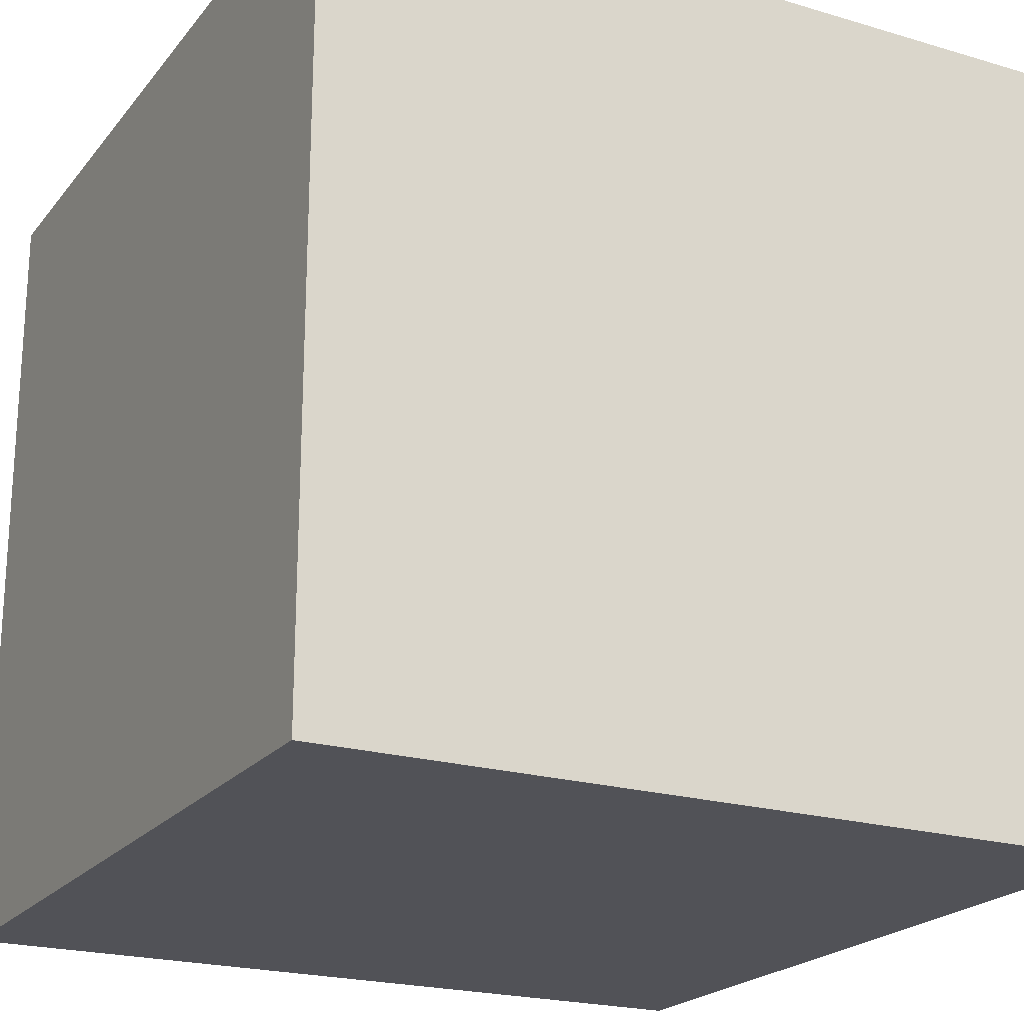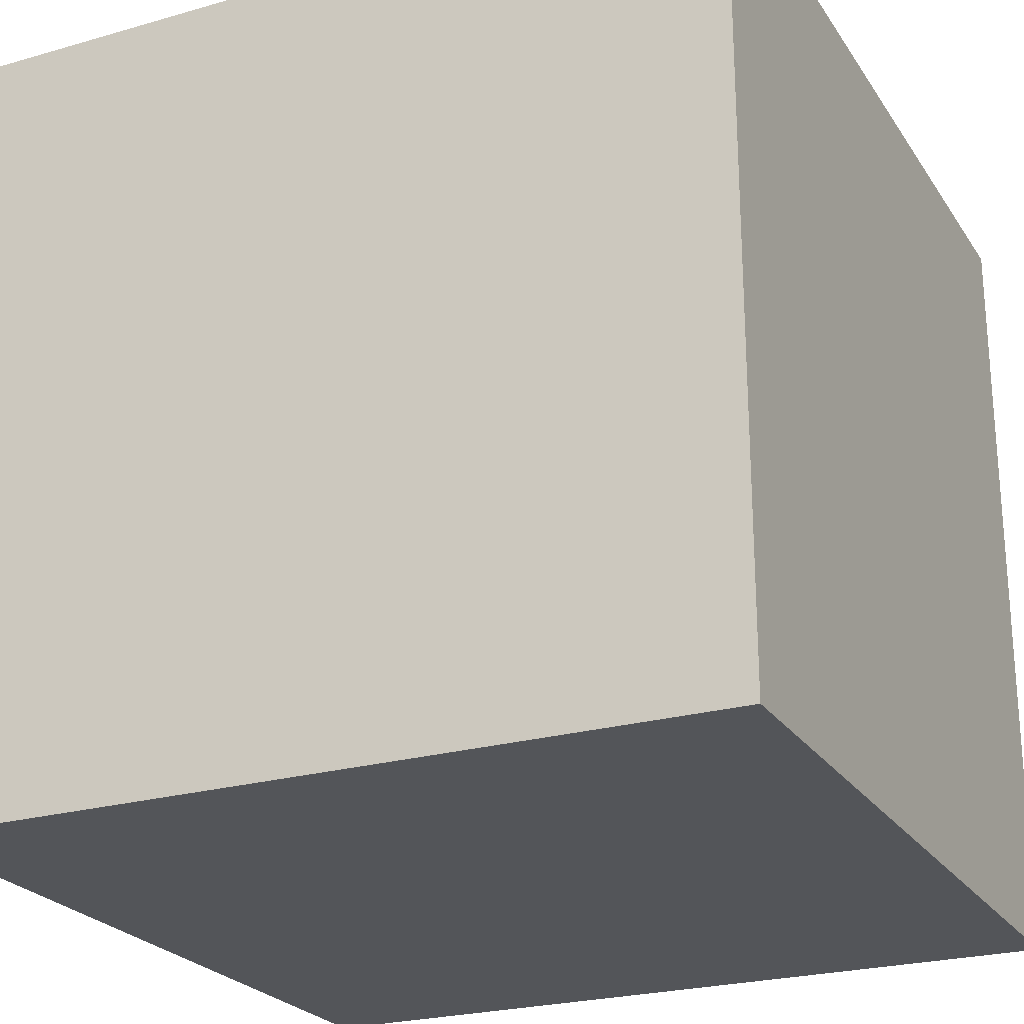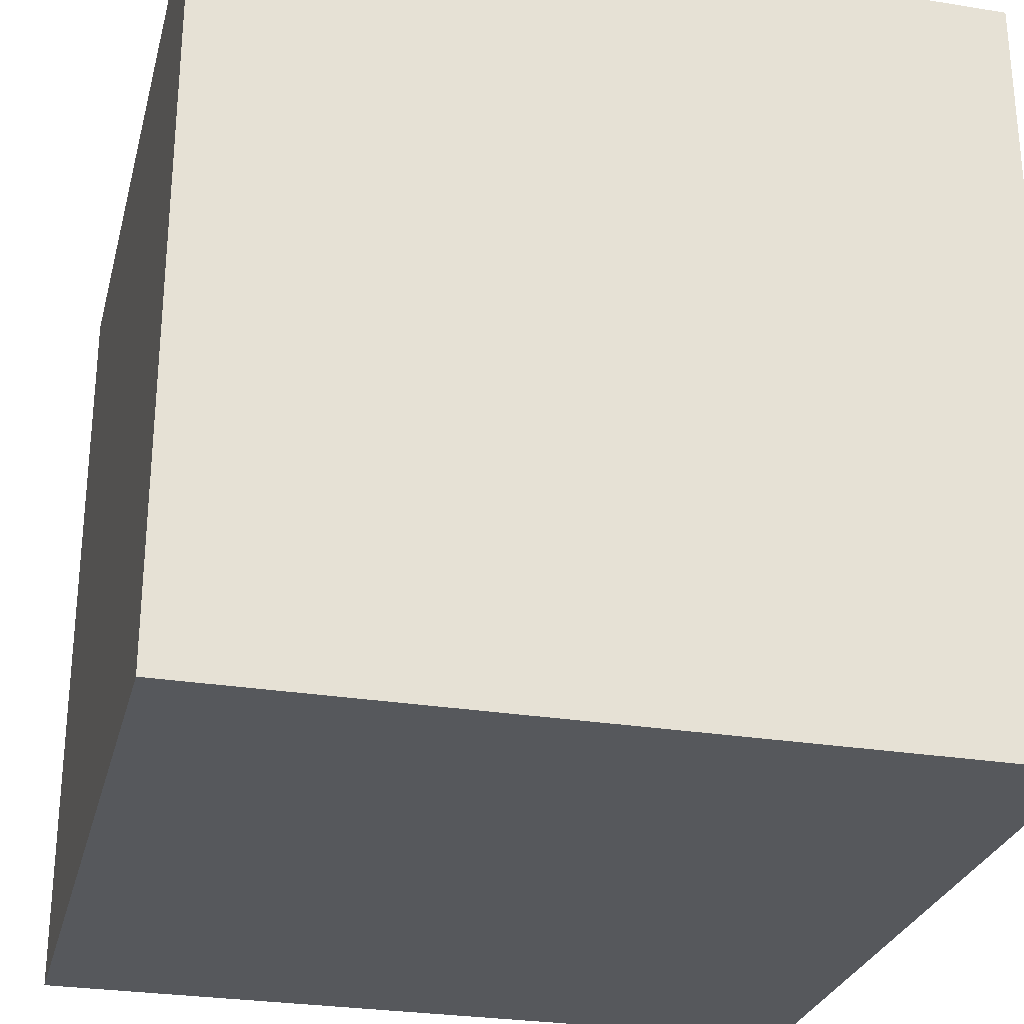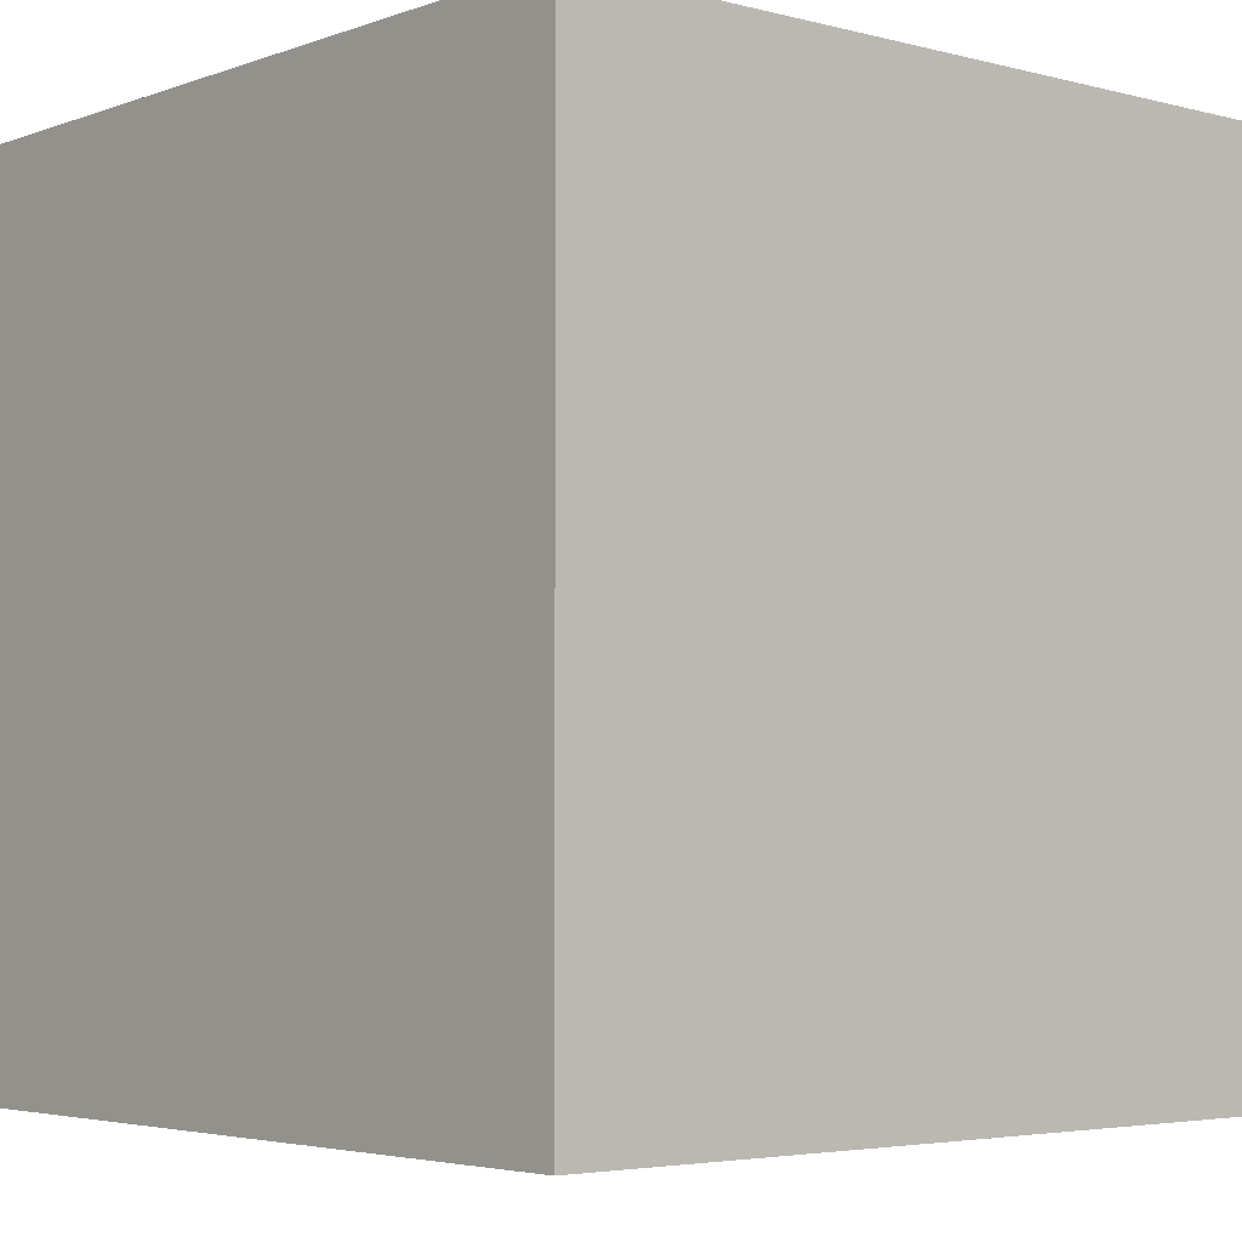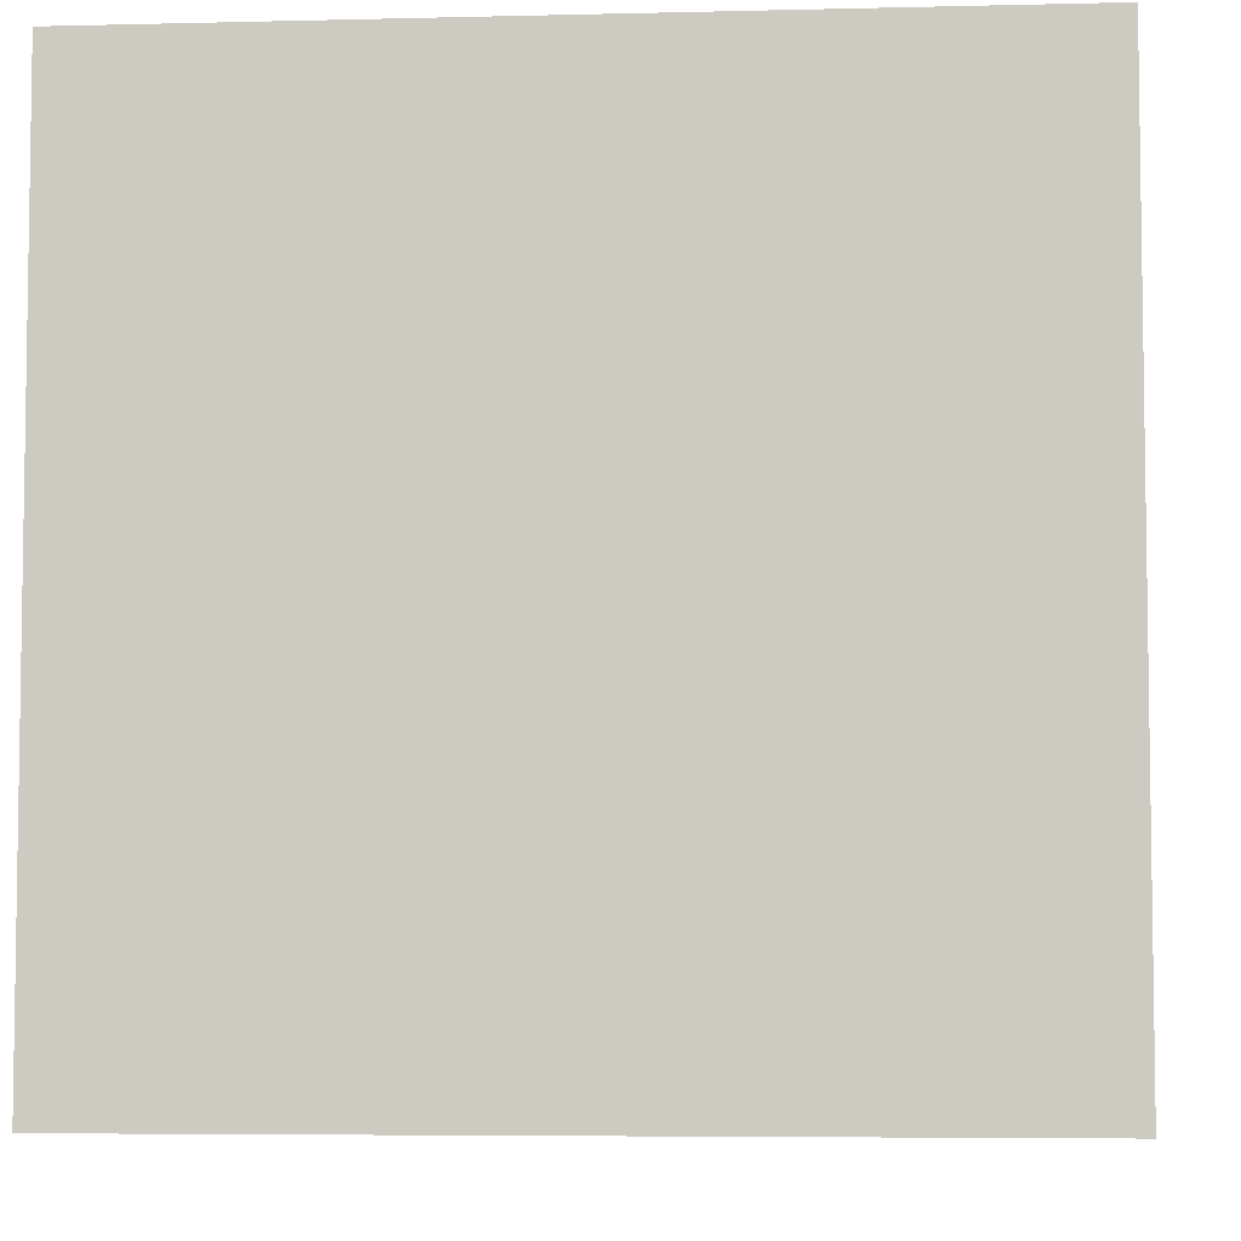
<metadata>
{"format":"obj","ext":"obj","renderer":"f3d","projection":"perspective","resolution":1024,"background":"white","views":[{"elev":-21.5,"azim":62.3,"up":"+Z"},{"elev":-24.2,"azim":-64.6,"up":"+Z"},{"elev":-27.8,"azim":76.1,"up":"+Z"},{"elev":-4.0,"azim":49.4,"up":"+Z"},{"elev":-5.6,"azim":4.4,"up":"+Z"}]}
</metadata>
<code>
o tree_117
v 0.7744 1.5 -1.246
v 0.6646 1.5 -1.049
v 0.8834 1.5 -1.288
v 1.029 1.5 -0.9949
v 0.9262 1.5 -1.05
v 0.9262 1.4 -1.05
v 0.7744 1.4 -1.246
v 0.7882 1.5 -1.325
v 0.7882 1.4 -1.325
v -0.8984 -0.651 1.5
v -0.7617 -0.2002 -1.5
v -0.8333 -1.5 -0.6771
v -1.029 -1.5 -0.05208
v -0.5859 -1.5 1.172
v -1.139 1.5 -0.1367
v -0.5599 -1.25 1.5
v 0.7997 1.5 -1.368
v 0.7997 1.4 -1.368
v 0.9354 1.5 -0.9121
v 1.207 1.5 -1.281
v 0.9369 1.5 -0.9372
v 1.167 1.5 -1.217
v 1.167 1.4 -1.217
v 1.382 1.5 -1.106
v 1.34 1.5 -1.14
v 1.34 1.4 -1.14
v 1.079 1.5 -1.018
v 0.4207 1.5 -1.19
v 0.7487 0.3841 -1.5
v 0.1823 0.4818 1.5
v 0.4167 -0 1.5
v 0.1042 1.094 1.5
v 0.1823 -0.4818 1.5
v 0.4427 -1.5 0.2083
v 0.1562 -1.5 -0.4427
v -0.1302 -1.5 -1.5
v 0.4427 -1.5 -1.113
v 0.1302 -1.5 1.5
v 0.4427 -1.5 0.8724
v 0.3149 1.5 -0.6291
v -0.1302 1.5 -1.5
v 0.4167 1.5 -1.354
v 0.1302 1.5 1.5
v 0.4067 1.5 -1.18
v 0.09115 -1.25 -1.5
v 0.7405 1.5 -1.057
v 0.7405 1.4 -1.057
v 0.996 1.5 -1.245
v 0.4884 1.5 -1.21
v 0.4884 1.4 -1.21
v 1.043 1.5 -1.287
v 1.202 1.5 -1.06
v 1.202 1.4 -1.06
v 1.082 1.5 -1.271
v 1.082 1.4 -1.271
v 1.194 1.5 -1.215
v 1.06 1.5 -1.281
v 0.2214 -1.172 1.5
v -0.07812 -1.5 0.4687
v -0.03906 -1.5 1.276
v 0 -1.5 -1.198
v -0.1172 1.5 0.9896
v 0.9811 1.5 -1.361
v 0.6646 1.4 -1.049
v 0.9819 1.5 -1.233
v 0.8964 1.5 -1.283
v 0.8964 1.4 -1.283
v 0.9434 1.5 -0.8983
v 0.9434 1.4 -0.8983
v 0.792 1.5 -1.387
v 0.792 1.4 -1.387
v 1.207 1.4 -1.281
v 0.4003 1.5 -1.132
v 1.179 1.5 -0.9856
v 1.179 1.4 -0.9856
v 1.042 0.4167 1.5
v 1.198 -0 1.5
v 1.042 -1.5 0.4167
v 1.094 -1.5 -0.1042
v 1.139 1.5 -1.05
v 1.173 1.5 -0.9505
v 0.944 1.5 0.179
v 1.5 1.5 1.5
v 1.146 1.5 -1.354
v 1.042 -0.4167 1.5
v 1.214 1.5 -1.045
v 1.214 1.4 -1.045
v 1.385 1.5 -1.092
v 1.385 1.4 -1.092
v 1.326 1.5 -1.07
v 1.227 1.5 -1.253
v 0.9805 1.5 -1.352
v 0.7498 1.5 -1.207
v 0.9574 1.5 -1.053
v 0.9574 1.4 -1.053
v 0.9378 1.5 -0.9519
v 0.9378 1.4 -0.9519
v 1.079 1.4 -1.018
v 1.356 1.5 -1.121
v 1.327 1.5 -1.146
v 1.029 1.4 -0.9949
v 0.9698 1.5 -1.039
v 0.9698 1.4 -1.039
v 1.295 1.5 -1.058
v 1.295 1.4 -1.058
v 0.7601 1.5 -1.016
v -0.4687 0.4167 1.5
v -0.4427 -0.1562 1.5
v -0.4427 1.042 1.5
v -0.5729 -1.5 0.5208
v -0.4818 -1.5 -0.1823
v -1.5 0.3385 -1.055
v -1.5 0.5729 0.2865
v -1.5 0.1042 1.094
v -1.5 0.4427 -0.4687
v -1.5 0.1562 0.625
v -1.5 -0.1562 -1.5
v -1.5 -0.1042 1.5
v -1.5 -0.1823 -1.068
v -1.5 -0.1562 0.1562
v -1.5 0 -0.4687
v -1.5 1.211 0.625
v -1.5 1.042 0
v -1.5 1.5 1.5
v -1.5 1.276 -0.651
v -1.5 -0.625 -1.042
v -1.5 -0.625 0.1562
v -1.5 -0.4688 0.625
v -1.5 -0.4687 -0.4167
v -1.5 -1.5 -0.1302
v -1.5 -1.5 1.5
v -1.5 -1.5 -1.5
v -1.5 0.625 1.042
v -1.5 1.5 -1.5
v -1.5 1.5 0.1042
v -1.5 -1.198 0.1823
v -1.5 -1.198 -0.3125
v -1.5 -1.198 0.625
v -1.5 -0.4427 1.198
v 1.194 1.4 -1.215
v 0.8757 1.5 -1.022
v 1.06 1.4 -1.281
v 1.31 1.5 -1.155
v 1.31 1.4 -1.155
v 0.4615 1.5 -1.205
v 1.5 -1.5 1.5
v 1.5 -1.5 -1.5
v 0.9115 -1.5 -0.5339
v 0.5497 1.5 -1.056
v 1.5 1.5 -1.5
v 0.625 1.12 1.5
v 1.359 1.5 -1.09
v 0.8834 1.4 -1.288
v 0.4689 1.5 -1.039
v 0.4689 1.4 -1.039
v 1.043 1.4 -1.287
v 1.213 1.5 -1.028
v 0.4159 1.5 -1.042
v 0.4159 1.4 -1.042
v 1.184 1.5 -1.061
v 1.184 1.4 -1.061
v 1.201 1.5 -1.33
v 0.9797 1.5 -1.339
v 0.593 1.5 -1.206
v 1.173 1.4 -0.9505
v 0.9635 1.5 -0.937
v 0.3985 1.5 -1.047
v 0.3985 1.4 -1.047
v 1.5 -0.8366 -0.4419
v 1.5 0.8757 0.1204
v 1.5 0.1562 1.224
v 1.5 0.1302 -1.5
v 1.5 0.638 -1.025
v 1.5 -0.1562 1.5
v 1.5 -1.5 -0.1562
v 1.5 1.5 -0.625
v 1.5 1.5 -1.146
v 1.5 -0.8675 0.7259
v 0.9819 1.4 -1.233
v 1.348 1.5 -1.13
v -1.25 -0.4297 1.5
v -1.198 0.3906 1.5
v -0.7454 0.918 -1.5
v -1.25 -1.5 -0.625
v -1.107 -1.5 0.7292
v 1.227 1.4 -1.253
v 0.4067 1.4 -1.18
v 1.069 1.5 -1.272
v 1.382 1.4 -1.106
v 0.837 1.5 -1.326
v 0.837 1.4 -1.326
v 1.359 1.4 -1.09
v -0.4167 -0.625 1.5
v -0.4167 -1.5 -1.042
v 0.9298 1.5 -1.249
v 0.9298 1.4 -1.249
v 0.7498 1.4 -1.207
v 0.9394 1.5 -1.051
v 1.152 1.5 -1.049
v 0.7496 1.5 -0.9567
v 0.7139 1.5 -1.201
v 0.7488 1.5 -0.906
v 0.8757 1.4 -1.022
v 0.4346 1.5 -1.2
v 0.4346 1.4 -1.2
v 1.255 1.5 -1.211
v 1.255 1.4 -1.211
v 1.395 1.5 -1.105
v 1.395 1.4 -1.105
v 0.3902 1.5 -1.057
v 0.9377 1.5 -1.245
v 0.996 1.4 -1.245
v 1.213 1.4 -1.028
v 1.139 1.4 -1.05
v 0.7615 1.5 -1.038
v 0.7615 1.4 -1.038
v 0.9687 1.5 -1.021
v 0.9687 1.4 -1.021
v 0.9635 1.4 -0.937
v 0.9811 1.4 -1.361
v 0.9977 1.5 -1.272
v 0.9554 1.5 -1.234
v 0.9554 1.4 -1.234
v 0.7504 1.5 -1.003
v 0.7504 1.4 -1.003
v 1.093 1.5 -1.031
v 0.9589 1.5 -1.006
v 0.7139 1.4 -1.201
v 0.7639 1.5 -1.22
v 0.7639 1.4 -1.22
v 1.326 1.4 -1.07
v 1.152 1.4 -1.049
v 0.3902 1.4 -1.057
v 0.7601 1.4 -1.016
v 0.5497 1.4 -1.056
v 1.093 1.4 -1.031
v 0.7647 1.5 -1.233
v 0.9492 1.5 -0.9911
v 0.9492 1.4 -0.9911
v 0.7488 1.4 -0.906
v 1.201 1.4 -1.33
v 0.9375 1.5 -1.354
v 0.9354 1.4 -0.9121
v 0.9977 1.4 -1.272
v 1.069 1.4 -1.272
v 0.7647 1.4 -1.233
v 0.9797 1.4 -1.339
v 1.199 1.5 -1.295
v 1.199 1.4 -1.295
v 1.356 1.4 -1.121
v 1.208 1.5 -1.228
v 1.208 1.4 -1.228
f 118 139 131
f 16 181 131
f 181 118 131
f 185 14 131
f 16 10 181
f 138 130 131
f 38 16 131
f 138 136 130
f 130 185 131
f 14 38 131
f 14 60 38
f 118 114 139
f 131 128 138
f 38 58 16
f 139 128 131
f 130 13 185
f 136 137 130
f 13 110 185
f 16 193 10
f 181 182 118
f 128 136 138
f 185 110 14
f 128 127 136
f 114 128 139
f 130 184 13
f 14 59 60
f 58 193 16
f 193 108 10
f 108 181 10
f 118 133 114
f 114 116 128
f 137 132 130
f 110 59 14
f 58 33 193
f 124 133 118
f 13 111 110
f 60 146 38
f 146 58 38
f 182 124 118
f 128 120 127
f 132 184 130
f 116 120 128
f 127 137 136
f 59 39 60
f 60 39 146
f 33 108 193
f 108 182 181
f 127 129 137
f 111 59 110
f 108 107 182
f 133 116 114
f 184 12 13
f 146 33 58
f 12 111 13
f 120 129 127
f 129 132 137
f 59 34 39
f 107 124 182
f 124 122 133
f 133 113 116
f 116 113 120
f 129 126 132
f 33 31 108
f 111 35 59
f 120 121 129
f 132 12 184
f 146 85 33
f 108 30 107
f 107 109 124
f 122 113 133
f 12 194 111
f 34 78 39
f 31 30 108
f 129 119 126
f 35 34 59
f 78 146 39
f 113 121 120
f 121 119 129
f 85 31 33
f 30 109 107
f 113 115 121
f 132 194 12
f 194 35 111
f 126 117 132
f 85 77 31
f 30 32 109
f 122 123 113
f 123 115 113
f 11 132 117
f 194 61 35
f 35 148 34
f 34 79 78
f 178 174 146
f 174 85 146
f 124 135 122
f 121 112 119
f 31 76 30
f 62 15 124
f 115 112 121
f 119 117 126
f 132 36 194
f 77 76 31
f 15 135 124
f 123 125 115
f 148 79 34
f 171 174 178
f 109 43 124
f 135 123 122
f 45 36 132
f 61 37 35
f 35 37 148
f 78 175 146
f 174 77 85
f 76 151 30
f 151 32 30
f 32 43 109
f 62 124 43
f 40 15 62
f 125 134 115
f 11 45 132
f 36 61 194
f 79 175 78
f 178 146 175
f 134 112 115
f 169 178 175
f 76 83 151
f 135 125 123
f 112 117 119
f 174 76 77
f 183 29 11
f 36 37 61
f 170 178 169
f 83 62 43
f 82 40 62
f 37 147 148
f 173 170 169
f 170 171 178
f 151 43 32
f 112 134 117
f 29 45 11
f 148 175 79
f 174 83 76
f 11 117 134
f 36 147 37
f 171 83 174
f 82 62 83
f 135 134 125
f 45 147 36
f 151 83 43
f 15 134 135
f 147 45 29
f 170 83 171
f 200 40 202
f 183 11 134
f 147 175 148
f 68 202 40
f 200 2 40
f 40 134 15
f 202 68 19
f 19 21 202
f 21 96 198
f 198 5 141
f 202 21 198
f 198 141 202
f 2 200 46
f 40 2 149
f 154 158 40
f 40 149 154
f 169 175 147
f 81 68 40
f 68 81 166
f 227 217 102
f 238 227 102
f 198 96 238
f 102 94 198
f 238 102 198
f 106 215 46
f 46 200 224
f 224 106 46
f 73 44 40
f 210 73 40
f 40 158 167
f 40 167 210
f 81 40 82
f 4 166 81
f 81 80 226
f 81 226 27
f 81 27 4
f 44 28 204
f 204 145 49
f 42 44 204
f 42 204 49
f 42 40 44
f 199 80 81
f 157 86 52
f 199 81 74
f 52 160 199
f 74 157 52
f 74 52 199
f 164 70 42
f 42 49 164
f 81 152 90
f 81 90 104
f 201 70 164
f 150 42 70
f 41 40 42
f 41 29 183
f 176 170 173
f 176 81 82
f 177 162 99
f 88 152 81
f 177 99 24
f 88 81 177
f 177 24 208
f 177 208 88
f 93 229 237
f 70 201 93
f 237 1 8
f 70 93 237
f 70 237 8
f 150 41 42
f 41 134 40
f 41 183 134
f 150 29 41
f 172 173 169
f 150 177 173
f 177 176 173
f 176 83 170
f 176 82 83
f 177 81 176
f 150 162 177
f 162 25 180
f 180 99 162
f 17 242 150
f 70 17 150
f 150 172 29
f 172 147 29
f 172 169 147
f 150 173 172
f 162 100 25
f 3 242 17
f 17 190 3
f 242 92 63
f 63 84 150
f 150 242 63
f 150 84 162
f 206 143 100
f 162 91 206
f 206 100 162
f 195 211 242
f 242 3 66
f 242 66 195
f 211 222 65
f 163 92 242
f 65 48 221
f 242 211 65
f 221 163 242
f 242 65 221
f 84 63 51
f 84 51 57
f 84 22 56
f 56 251 20
f 248 162 84
f 84 56 20
f 84 20 248
f 84 57 188
f 54 22 84
f 84 188 54
f 249 72 241
f 72 249 20
f 162 248 249
f 249 241 162
f 186 241 72
f 248 20 249
f 91 162 241
f 241 186 91
f 252 186 72
f 20 251 252
f 252 72 20
f 252 207 186
f 251 56 252
f 186 207 91
f 207 252 140
f 140 252 56
f 206 91 207
f 53 207 140
f 56 22 140
f 143 206 207
f 207 144 143
f 144 207 53
f 161 53 140
f 23 140 22
f 144 53 105
f 160 52 53
f 53 161 160
f 161 140 23
f 100 143 144
f 144 26 100
f 144 105 231
f 53 87 105
f 161 23 214
f 22 54 55
f 55 23 22
f 26 25 100
f 231 26 144
f 231 105 90
f 52 86 87
f 87 53 52
f 105 87 213
f 199 160 161
f 161 232 199
f 161 214 232
f 236 214 23
f 55 212 23
f 54 188 55
f 26 250 180
f 180 25 26
f 250 26 231
f 104 90 105
f 86 157 87
f 213 165 105
f 213 87 157
f 232 214 80
f 80 199 232
f 226 80 214
f 214 236 226
f 236 23 179
f 55 245 212
f 179 23 212
f 245 55 188
f 99 180 250
f 250 231 192
f 105 165 104
f 192 231 90
f 90 152 192
f 165 213 75
f 157 74 213
f 236 179 95
f 156 212 245
f 48 65 179
f 179 212 48
f 245 188 57
f 250 189 99
f 189 250 192
f 81 104 165
f 165 75 81
f 75 213 74
f 27 226 236
f 236 98 27
f 236 95 103
f 179 223 95
f 156 244 212
f 156 245 142
f 142 245 57
f 24 99 189
f 189 192 89
f 152 88 89
f 89 192 152
f 74 81 75
f 103 98 236
f 103 95 102
f 65 222 223
f 223 179 65
f 223 6 95
f 156 247 244
f 221 48 212
f 212 244 221
f 57 51 156
f 156 142 57
f 189 209 24
f 89 209 189
f 98 101 27
f 101 98 103
f 94 102 95
f 222 211 223
f 223 196 6
f 198 94 95
f 95 6 198
f 220 247 156
f 163 221 244
f 244 247 163
f 208 24 209
f 88 208 209
f 209 89 88
f 4 27 101
f 101 103 218
f 102 217 218
f 218 103 102
f 196 223 211
f 211 195 196
f 6 196 230
f 6 5 198
f 92 163 247
f 247 220 92
f 220 156 51
f 51 63 220
f 101 219 4
f 218 239 101
f 217 227 218
f 6 230 203
f 7 230 196
f 141 5 6
f 6 203 141
f 220 63 92
f 166 4 219
f 101 239 219
f 227 238 239
f 239 218 227
f 195 66 67
f 67 196 195
f 197 203 230
f 7 246 230
f 153 7 196
f 219 69 166
f 97 219 239
f 238 96 239
f 67 153 196
f 216 203 197
f 197 230 93
f 1 237 246
f 246 7 1
f 237 229 230
f 230 246 237
f 153 191 7
f 202 141 203
f 203 240 202
f 68 166 69
f 219 243 69
f 219 97 243
f 97 239 96
f 66 3 153
f 153 67 66
f 216 234 203
f 47 216 197
f 229 93 230
f 93 201 197
f 191 153 190
f 9 7 191
f 203 225 240
f 19 68 69
f 69 243 19
f 21 19 243
f 243 97 21
f 97 96 21
f 3 190 153
f 234 216 106
f 203 234 225
f 46 215 216
f 216 47 46
f 197 228 47
f 228 197 201
f 8 1 7
f 7 9 8
f 190 17 191
f 191 18 9
f 240 225 200
f 200 202 240
f 215 106 216
f 106 224 234
f 225 234 224
f 47 228 64
f 201 164 228
f 18 191 17
f 71 9 18
f 225 224 200
f 47 64 2
f 2 46 47
f 64 228 235
f 50 228 164
f 164 49 50
f 9 71 8
f 17 70 18
f 71 18 70
f 64 235 2
f 235 228 50
f 49 145 50
f 70 8 71
f 149 2 235
f 235 50 155
f 145 204 205
f 205 50 145
f 235 155 149
f 50 205 155
f 204 28 205
f 154 149 155
f 205 187 155
f 28 44 187
f 187 205 28
f 158 154 155
f 155 159 158
f 159 155 187
f 187 44 73
f 159 187 233
f 73 210 233
f 233 187 73
f 159 168 158
f 233 168 159
f 167 158 168
f 210 167 168
f 168 233 210

</code>
